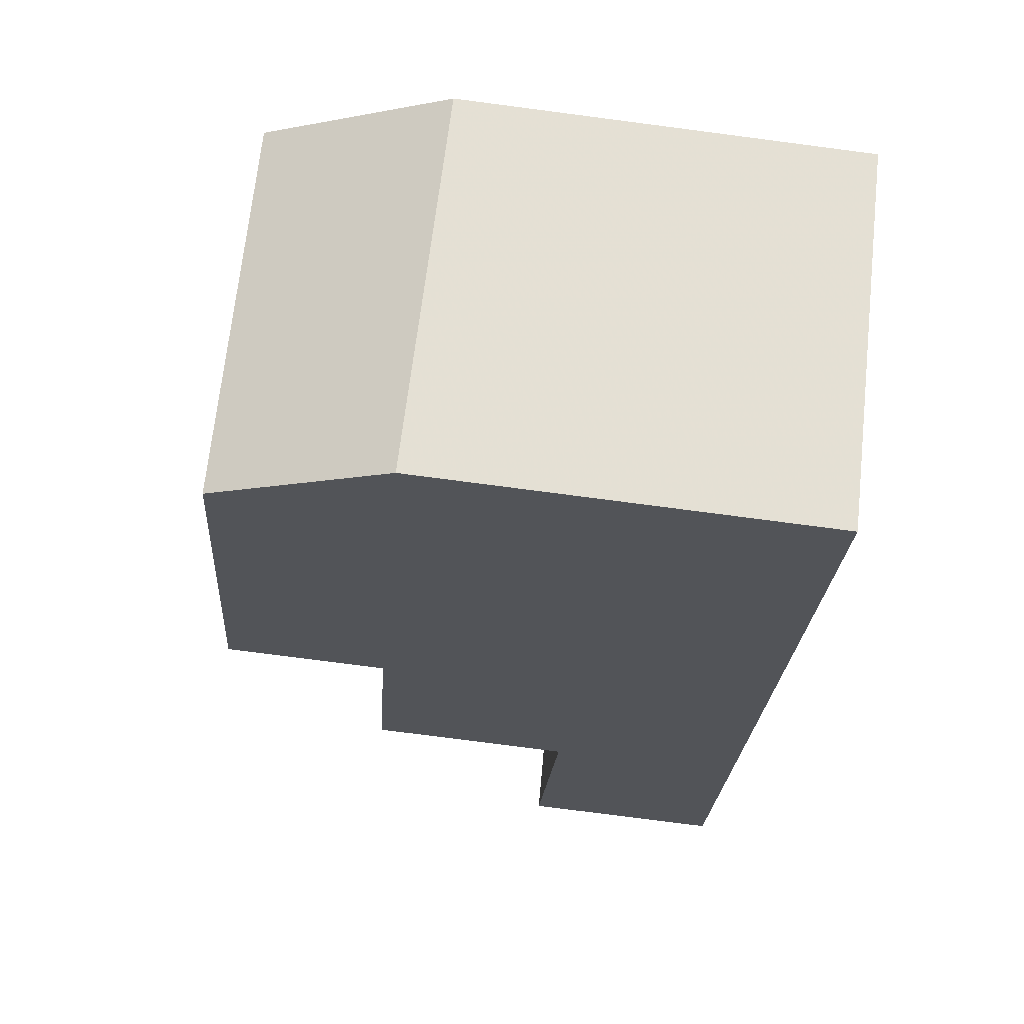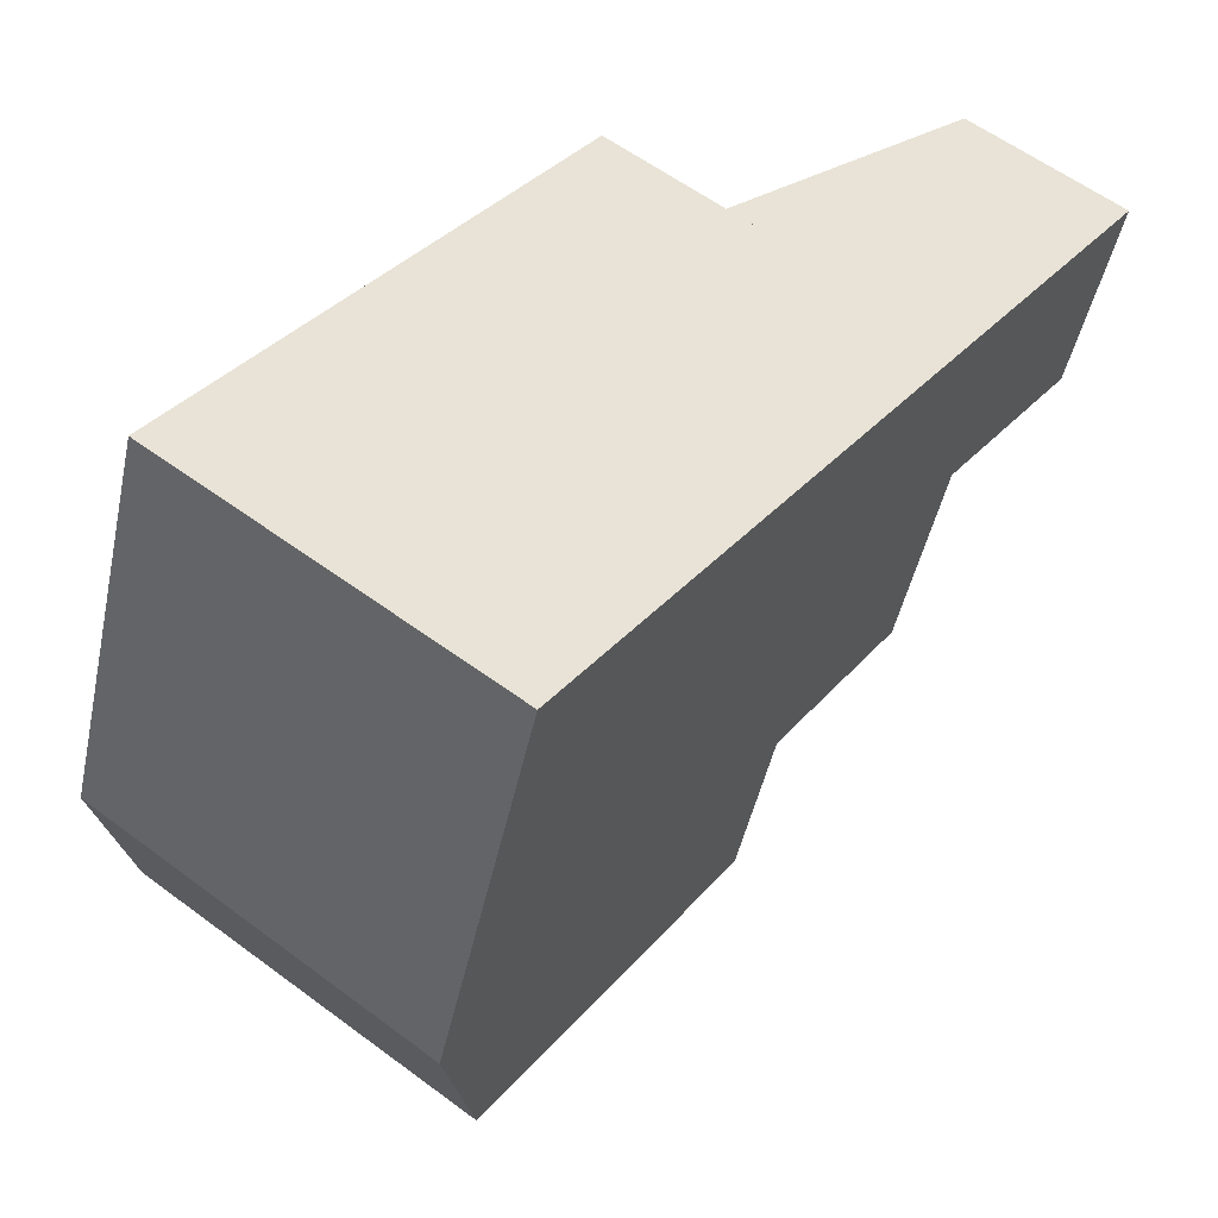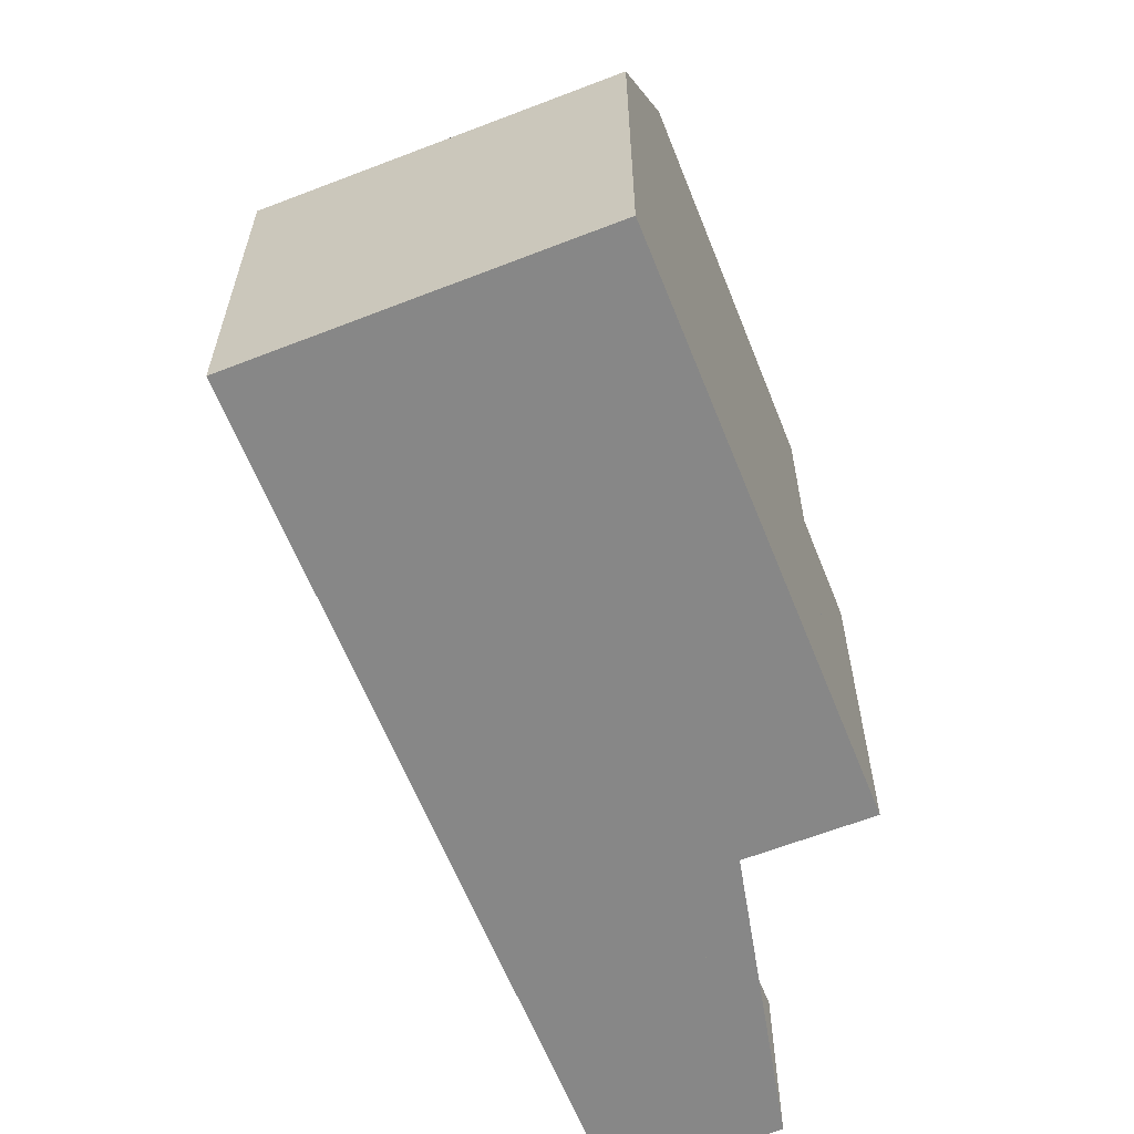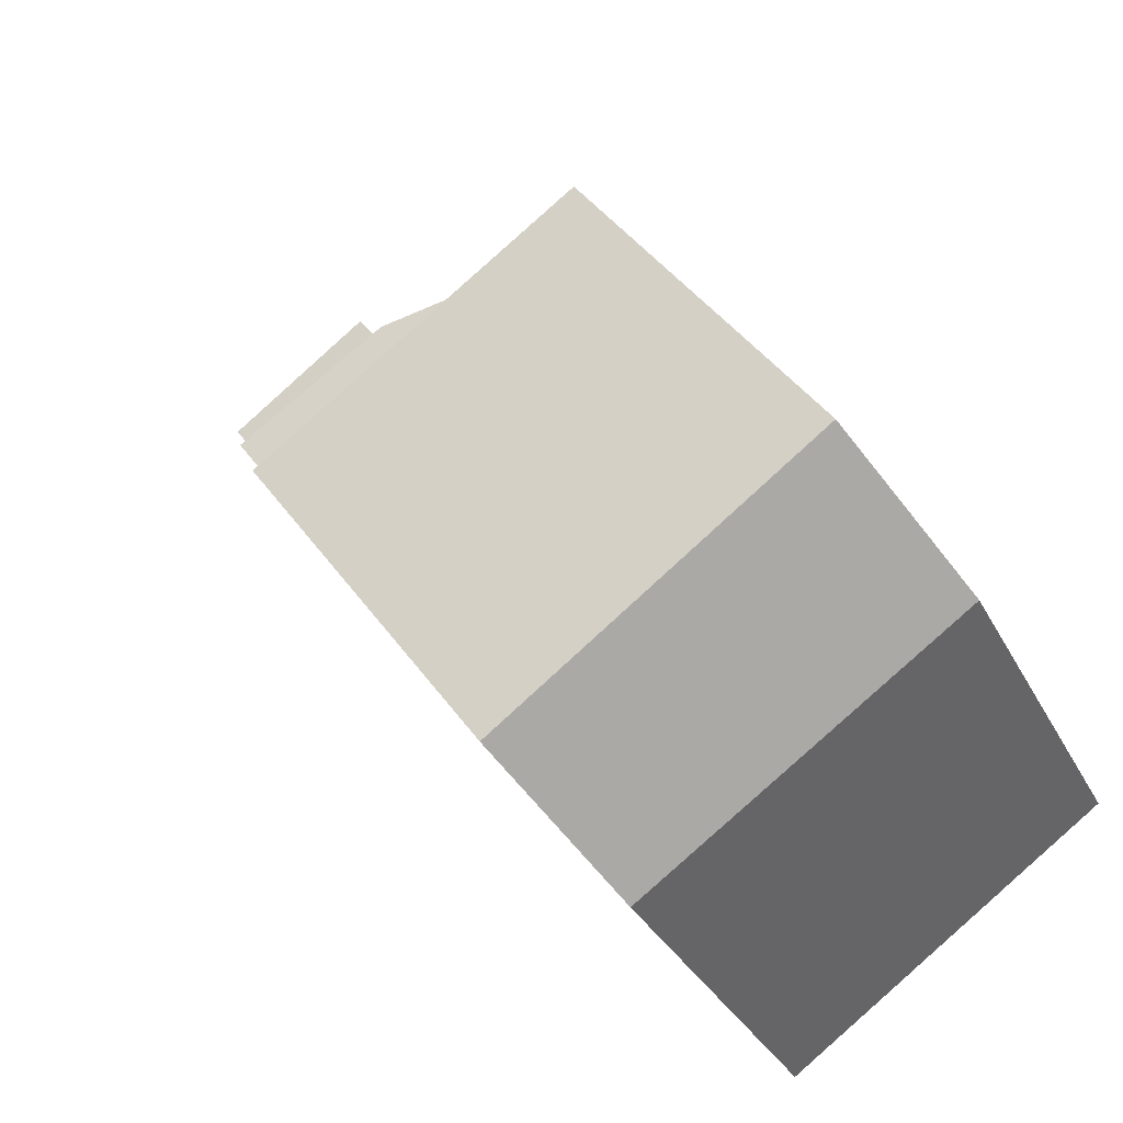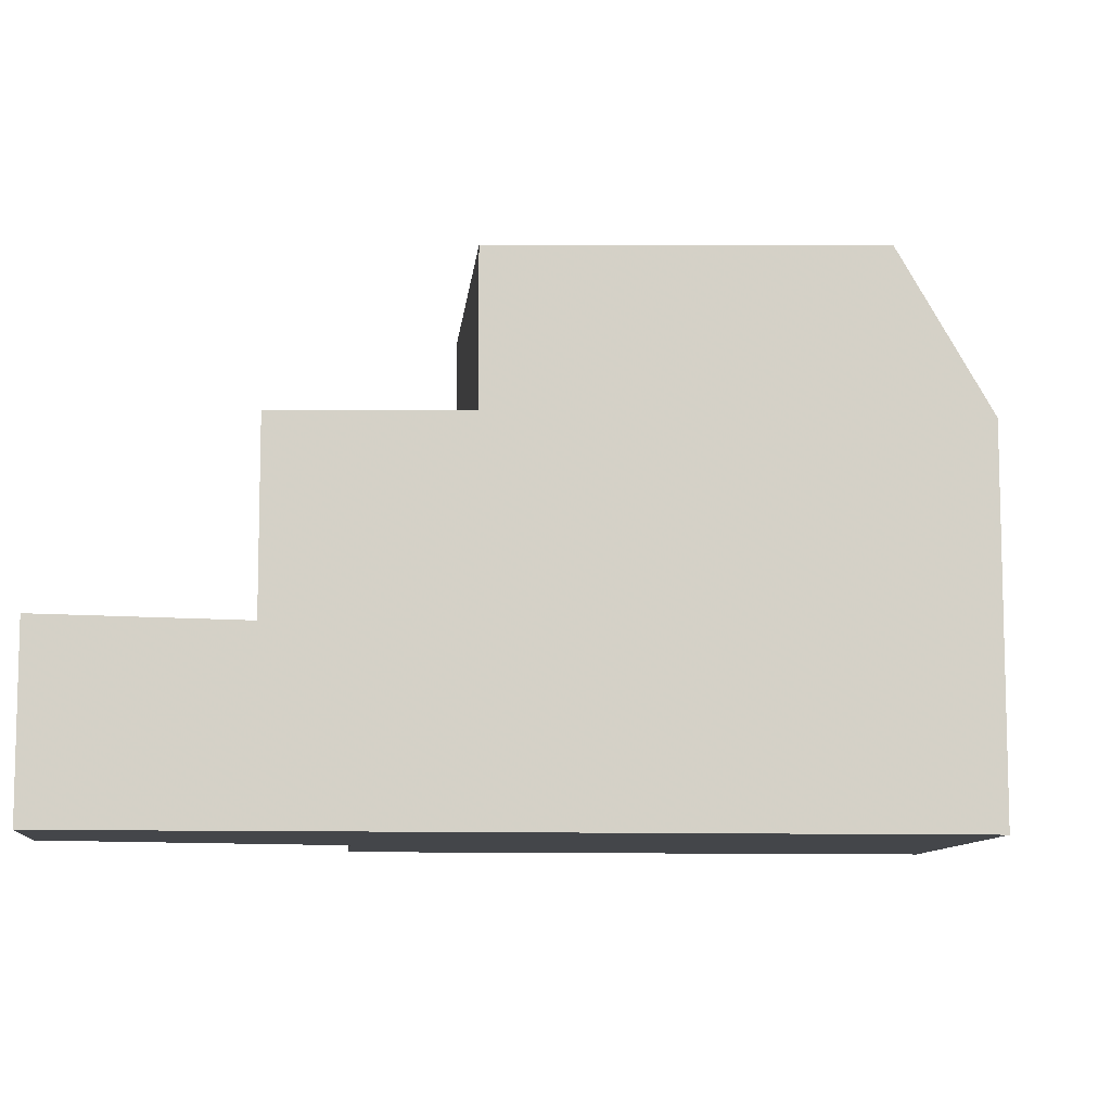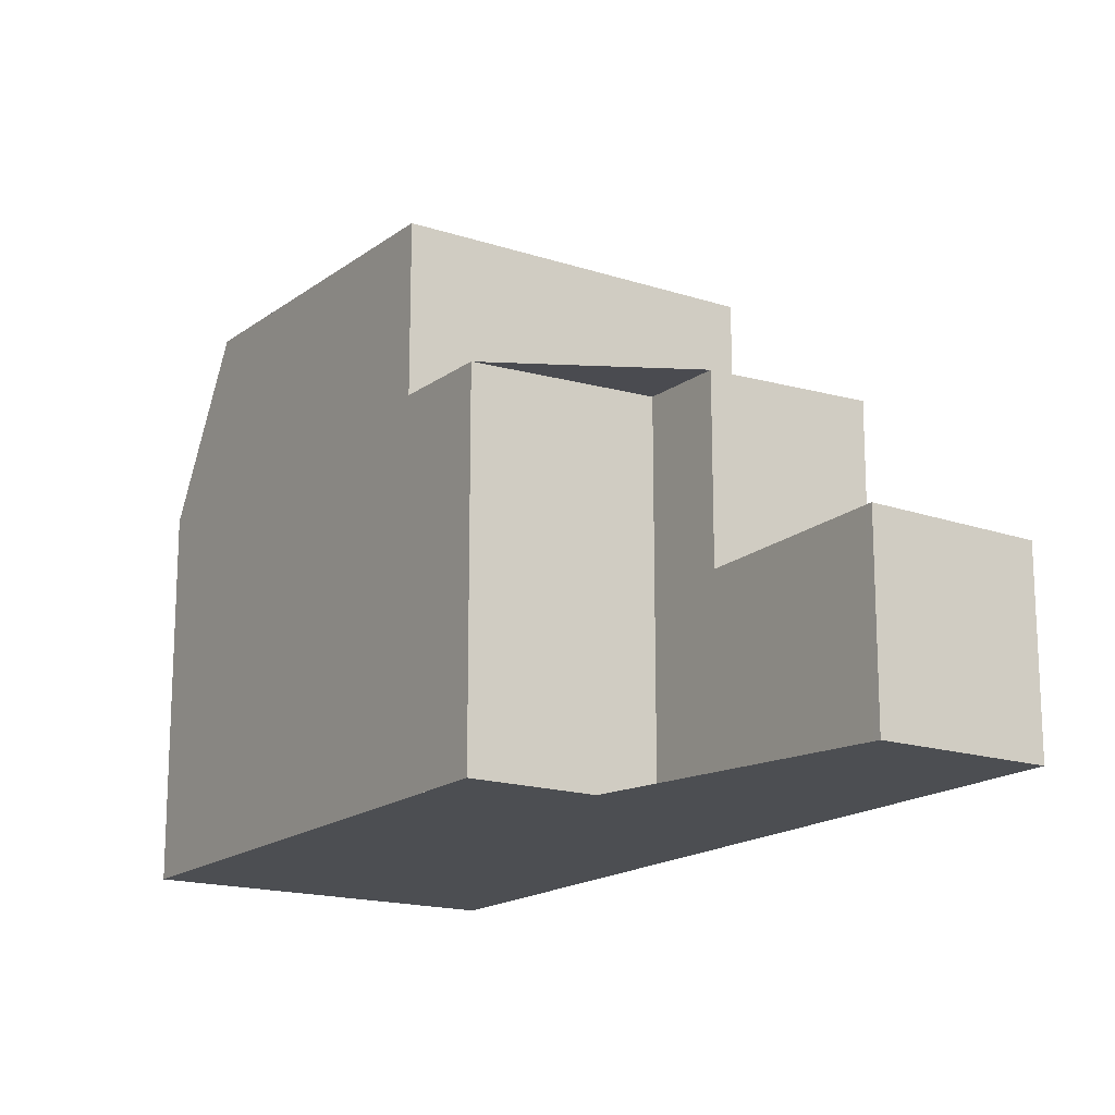
<metadata>
{"format":"obj","ext":"obj","renderer":"f3d","projection":"perspective","resolution":1024,"background":"white","views":[{"elev":-78.0,"azim":82.6,"up":"+Y"},{"elev":-47.1,"azim":168.0,"up":"+Y"},{"elev":-62.5,"azim":57.0,"up":"+Z"},{"elev":-32.4,"azim":23.6,"up":"+Y"},{"elev":-9.4,"azim":-59.9,"up":"+Z"},{"elev":-16.8,"azim":-177.9,"up":"+Z"}]}
</metadata>
<code>
v -773.2 -1105 6.042
v -777.9 -1108 6.134
v -786.1 -1097 3.038
v -783.9 -1095 3.079
v -778.6 -1097 5.856
v -781.1 -1099 5.962
v -774.1 -1103 8.747
v -778.8 -1107 8.74
v -778.8 -1107 8.74
v -776.6 -1105 8.744
v -774.1 -1103 8.747
v -777.6 -1098 8.582
v -780.1 -1100 8.578
v -777.6 -1098 8.582
v -778.8 -1107 8.74
v -774.1 -1103 8.747
v -782.4 -1102 8.574
v -777.6 -1098 8.582
v -786.1 -1097 3.038
v -783.8 -1095 3.079
v -786 -1097 3.036
v -783.8 -1095 3.077
v -784.2 -1099 2.977
v -781.9 -1098 3.018
v -786 -1097 3.036
v -784.2 -1099 2.977
v -781.9 -1098 3.018
v -784.2 -1099 2.977
v -773.2 -1105 6.078
v -778 -1108 6.279
v -781.9 -1098 5.93
v -784.2 -1099 6.025
v -777.6 -1098 5.897
v -782.4 -1102 6.099
v -778.8 -1107 8.74
v -778 -1108 6.278
v -782.4 -1102 8.574
v -784.2 -1099 6.025
v -786.1 -1097 3.038
v -786.1 -1097 3.038
v -784.2 -1099 2.977
v -782.4 -1102 6.099
v -777.9 -1108 6.134
v -780.1 -1100 8.578
v -782 -1098 3.018
v -783.8 -1095 3.076
v -780.1 -1100 6.004
v -775.7 -1106 6.183
v -776.6 -1105 8.744
v -782 -1098 5.931
v -783.9 -1095 3.078
v -783.9 -1095 3.078
v -782 -1098 3.018
v -775.7 -1106 6.09
v -774.1 -1103 8.747
v -773.2 -1105 6.078
v -778.6 -1097 5.856
v -773.2 -1105 6.042
v -777.6 -1098 8.582
v -777.6 -1098 5.897
v -782.4 -1102 8.574
v -782.4 -1102 8.574
v -782.4 -1102 6.099
v -782.4 -1102 6.099
v -780.1 -1100 6.004
v -777.6 -1098 5.897
v -777.6 -1098 5.897
v -778 -1108 6.434
v -778 -1108 6.434
v -775.8 -1106 6.39
v -773.3 -1105 6.342
v -773.3 -1105 6.342
v -783.4 -1100 6.059
v -783.3 -1100 6.059
v -781.1 -1099 5.964
v -778.6 -1097 5.857
v -778.6 -1097 5.856
v -784.2 -1099 6.025
v -784.2 -1099 6.025
v -782 -1098 5.931
v -781.9 -1098 5.93
v -773.2 -1105 6.042
v -773.2 -1105 6.042
v -773.2 -1105 0
v -773.2 -1105 0
v -778 -1108 6.279
v -777.9 -1108 6.134
v -777.9 -1108 8.882e-16
v -778 -1108 0
v -786.1 -1097 3.038
v -786.1 -1097 3.038
v -786.1 -1097 0
v -786.1 -1097 4.441e-16
v -783.8 -1095 3.079
v -783.9 -1095 3.079
v -783.9 -1095 -4.441e-16
v -783.8 -1095 -4.441e-16
v -778.6 -1097 5.856
v -778.6 -1097 5.856
v -778.6 -1097 0
v -778.6 -1097 0
v -778.6 -1097 5.856
v -781.1 -1099 5.962
v -781.1 -1099 0
v -778.6 -1097 0
v -782.4 -1102 8.574
v -778.8 -1107 8.74
v -778.8 -1107 -1.776e-15
v -782.4 -1102 0
v -774.1 -1103 8.747
v -777.6 -1098 8.582
v -777.6 -1098 0
v -774.1 -1103 0
v -773.3 -1105 6.342
v -774.1 -1103 8.747
v -774.1 -1103 0
v -773.3 -1105 0
v -786.1 -1097 3.038
v -786.1 -1097 3.038
v -786.1 -1097 0
v -786.1 -1097 0
v -783.8 -1095 3.077
v -783.8 -1095 3.079
v -783.8 -1095 -4.441e-16
v -783.8 -1095 0
v -786.1 -1097 3.038
v -786 -1097 3.036
v -786 -1097 0
v -786.1 -1097 0
v -781.9 -1098 3.018
v -783.8 -1095 3.077
v -783.8 -1095 0
v -781.9 -1098 0
v -786 -1097 3.036
v -784.2 -1099 2.977
v -784.2 -1099 -4.441e-16
v -786 -1097 0
v -773.2 -1105 6.042
v -773.2 -1105 6.078
v -773.2 -1105 8.882e-16
v -773.2 -1105 0
v -778 -1108 6.434
v -778 -1108 6.279
v -778 -1108 0
v -778 -1108 0
v -783.9 -1095 3.078
v -786.1 -1097 3.038
v -786.1 -1097 4.441e-16
v -783.9 -1095 4.441e-16
v -777.9 -1108 6.134
v -777.9 -1108 6.134
v -777.9 -1108 0
v -777.9 -1108 8.882e-16
v -783.9 -1095 3.079
v -783.9 -1095 3.078
v -783.9 -1095 4.441e-16
v -783.9 -1095 -4.441e-16
v -777.9 -1108 6.134
v -775.7 -1106 6.09
v -775.7 -1106 0
v -777.9 -1108 0
v -778.6 -1097 5.856
v -778.6 -1097 5.856
v -778.6 -1097 0
v -778.6 -1097 0
v -775.7 -1106 6.09
v -773.2 -1105 6.042
v -773.2 -1105 0
v -775.7 -1106 0
v -783.4 -1100 6.059
v -782.4 -1102 6.099
v -782.4 -1102 0
v -783.4 -1100 0
v -778.8 -1107 8.74
v -778 -1108 6.434
v -778 -1108 0
v -778.8 -1107 -1.776e-15
v -773.2 -1105 6.078
v -773.3 -1105 6.342
v -773.3 -1105 0
v -773.2 -1105 8.882e-16
v -784.2 -1099 6.025
v -783.4 -1100 6.059
v -783.4 -1100 0
v -784.2 -1099 -8.882e-16
v -777.6 -1098 5.897
v -778.6 -1097 5.856
v -778.6 -1097 0
v -777.6 -1098 8.882e-16
v -781.1 -1099 5.962
v -781.9 -1098 5.93
v -781.9 -1098 0
v -781.1 -1099 0
v -778.6 -1097 0
v -773.2 -1105 0
v -777.9 -1108 0
v -786.1 -1097 0
v -783.9 -1095 0
v -781.1 -1099 0
f 69 36 30 68
f 12 11 10 13
f 14 7 11 12
f 40 19 3 39
f 25 21 19 40
f 26 23 21 25
f 46 22 24 45
f 43 2 30 36
f 41 28 32 38
f 44 37 42 47
f 71 56 48 70
f 52 4 20 51
f 51 20 22 46
f 58 54 48 56
f 50 31 27 53
f 37 17 34 42
f 45 26 25 46
f 60 33 18 59
f 70 48 36 69
f 51 40 39 52
f 46 25 40 51
f 54 43 36 48
f 53 41 38 50
f 72 29 56 71
f 56 29 1 58
f 59 44 47 60
f 13 10 9 61
f 61 9 8 62
f 74 64 63 73
f 76 66 65 75
f 75 65 64 74
f 77 67 66 76
f 68 15 35 69
f 70 49 55 71
f 69 35 49 70
f 71 55 16 72
f 79 74 73 78
f 81 6 57 76 75 80
f 80 75 74 79
f 76 57 5 77
f 83 84 85 82
f 87 88 89 86
f 91 92 93 90
f 95 96 97 94
f 99 100 101 98
f 103 104 105 102
f 107 108 109 106
f 111 112 113 110
f 115 116 117 114
f 119 120 121 118
f 123 124 125 122
f 127 128 129 126
f 131 132 133 130
f 135 136 137 134
f 139 140 141 138
f 143 144 145 142
f 147 148 149 146
f 151 152 153 150
f 155 156 157 154
f 159 160 161 158
f 163 164 165 162
f 167 168 169 166
f 171 172 173 170
f 175 176 177 174
f 179 180 181 178
f 183 184 185 182
f 187 188 189 186
f 191 192 193 190
f 195 196 197 198 199 194

</code>
